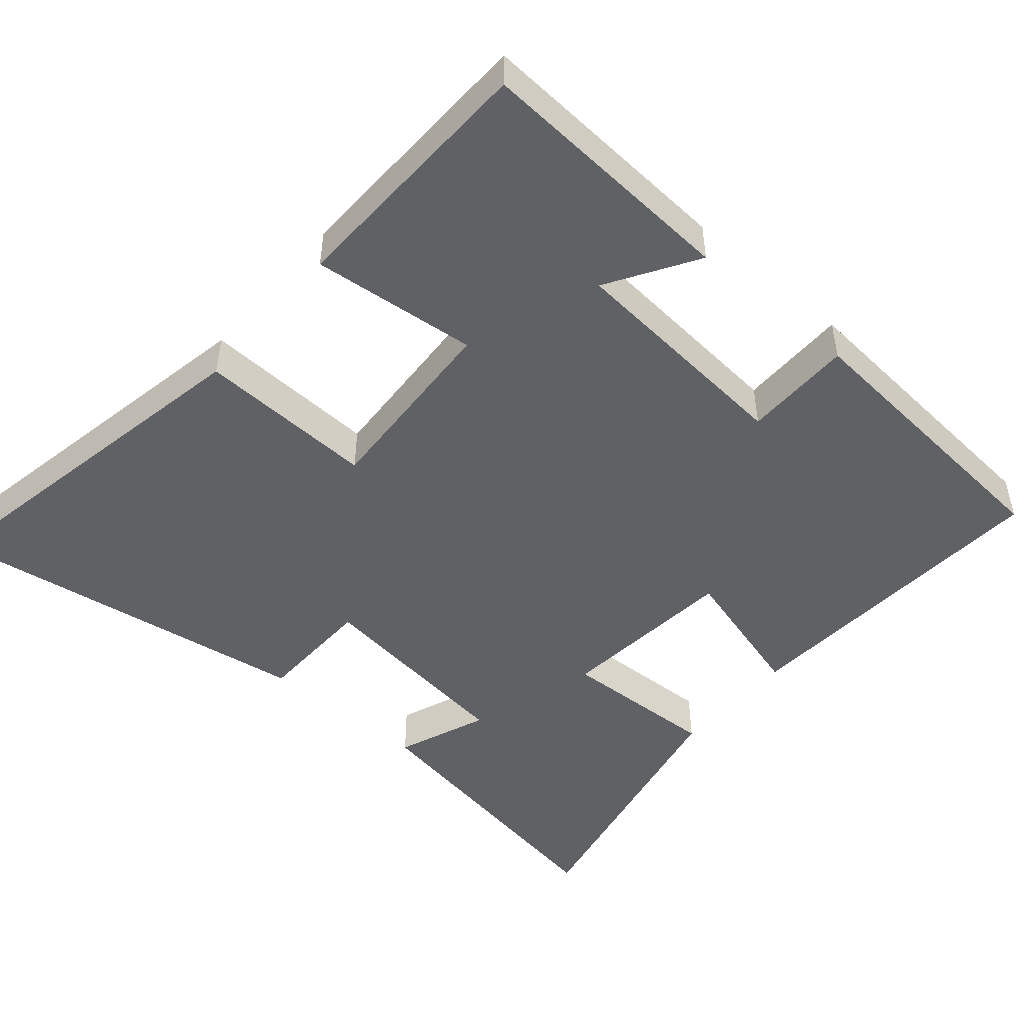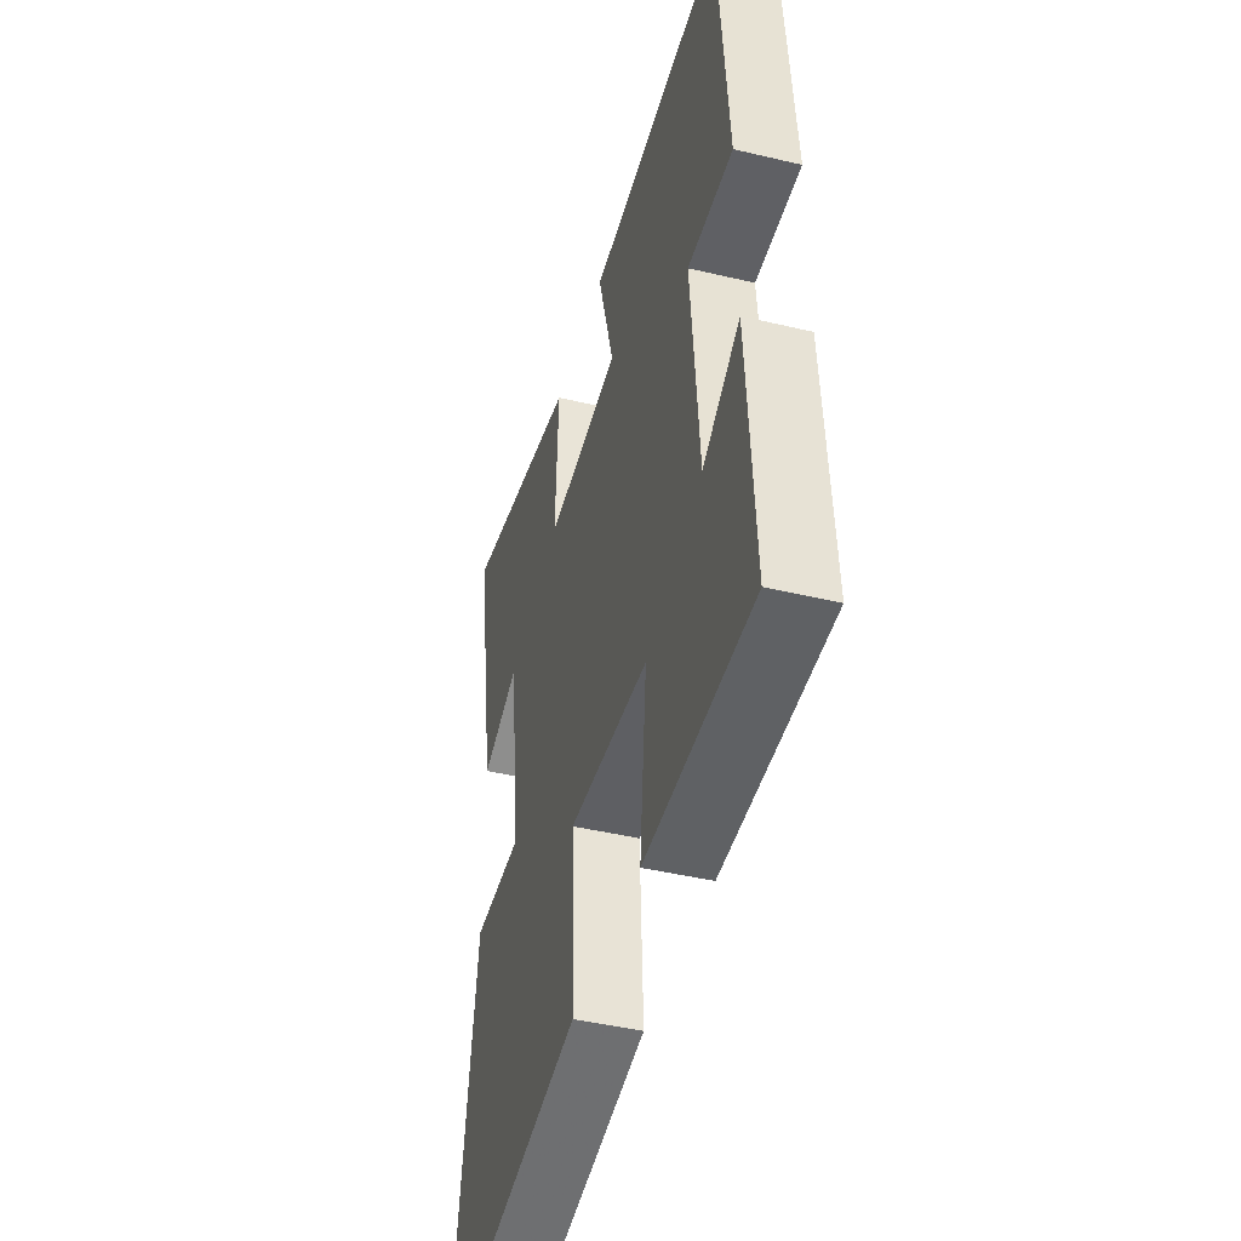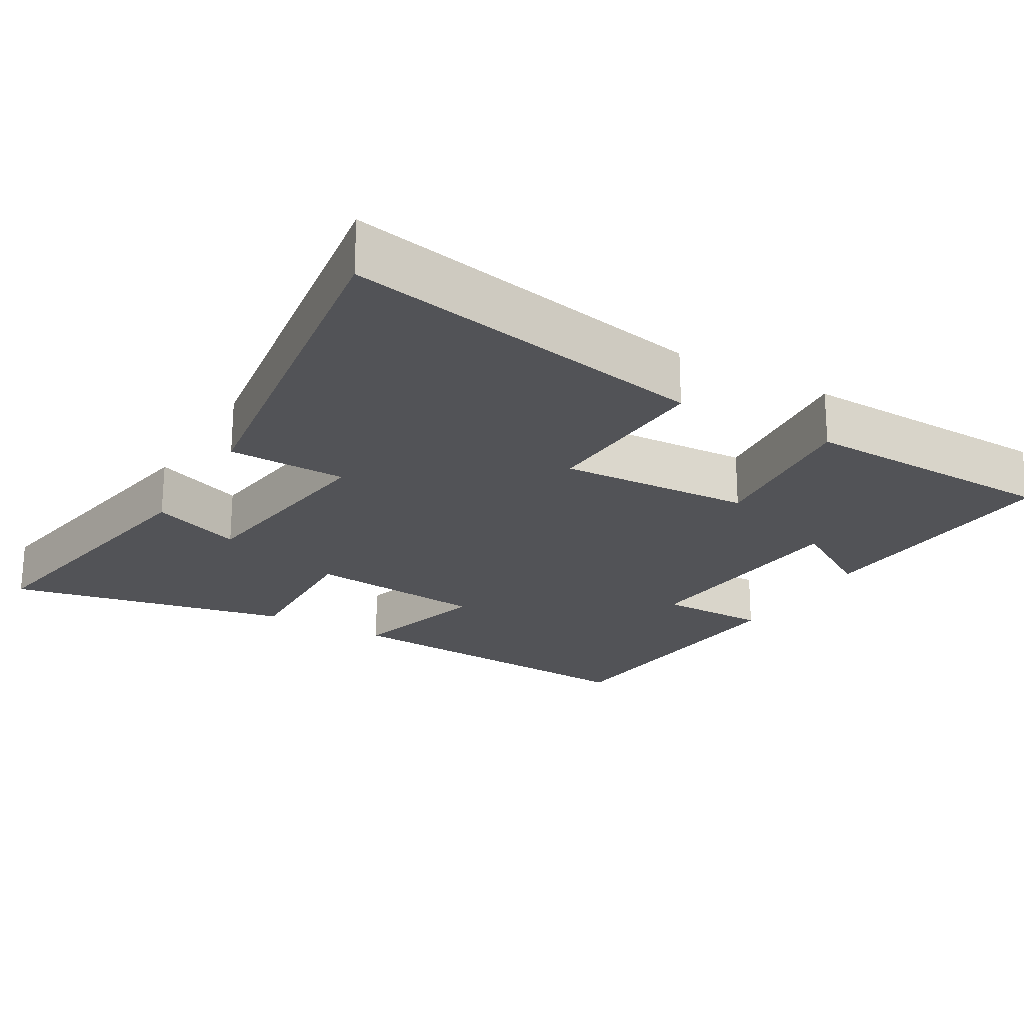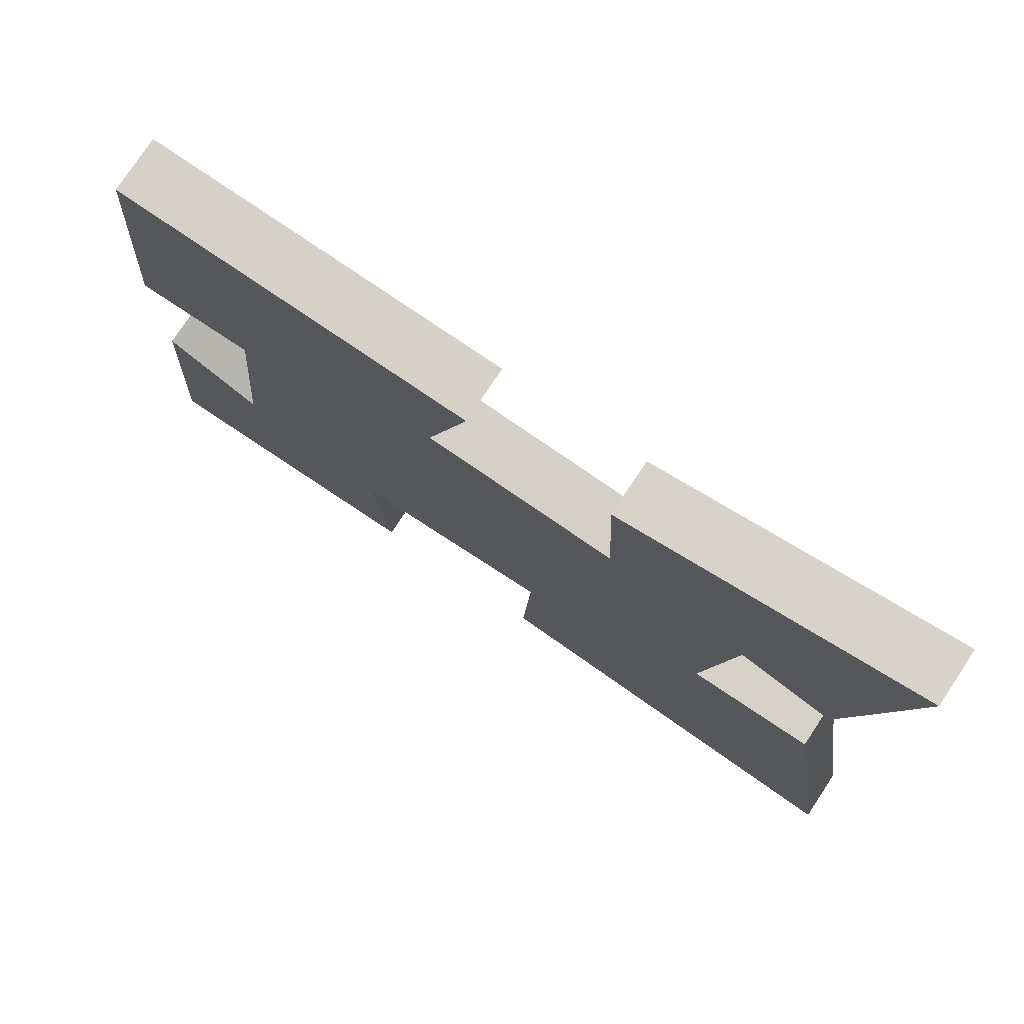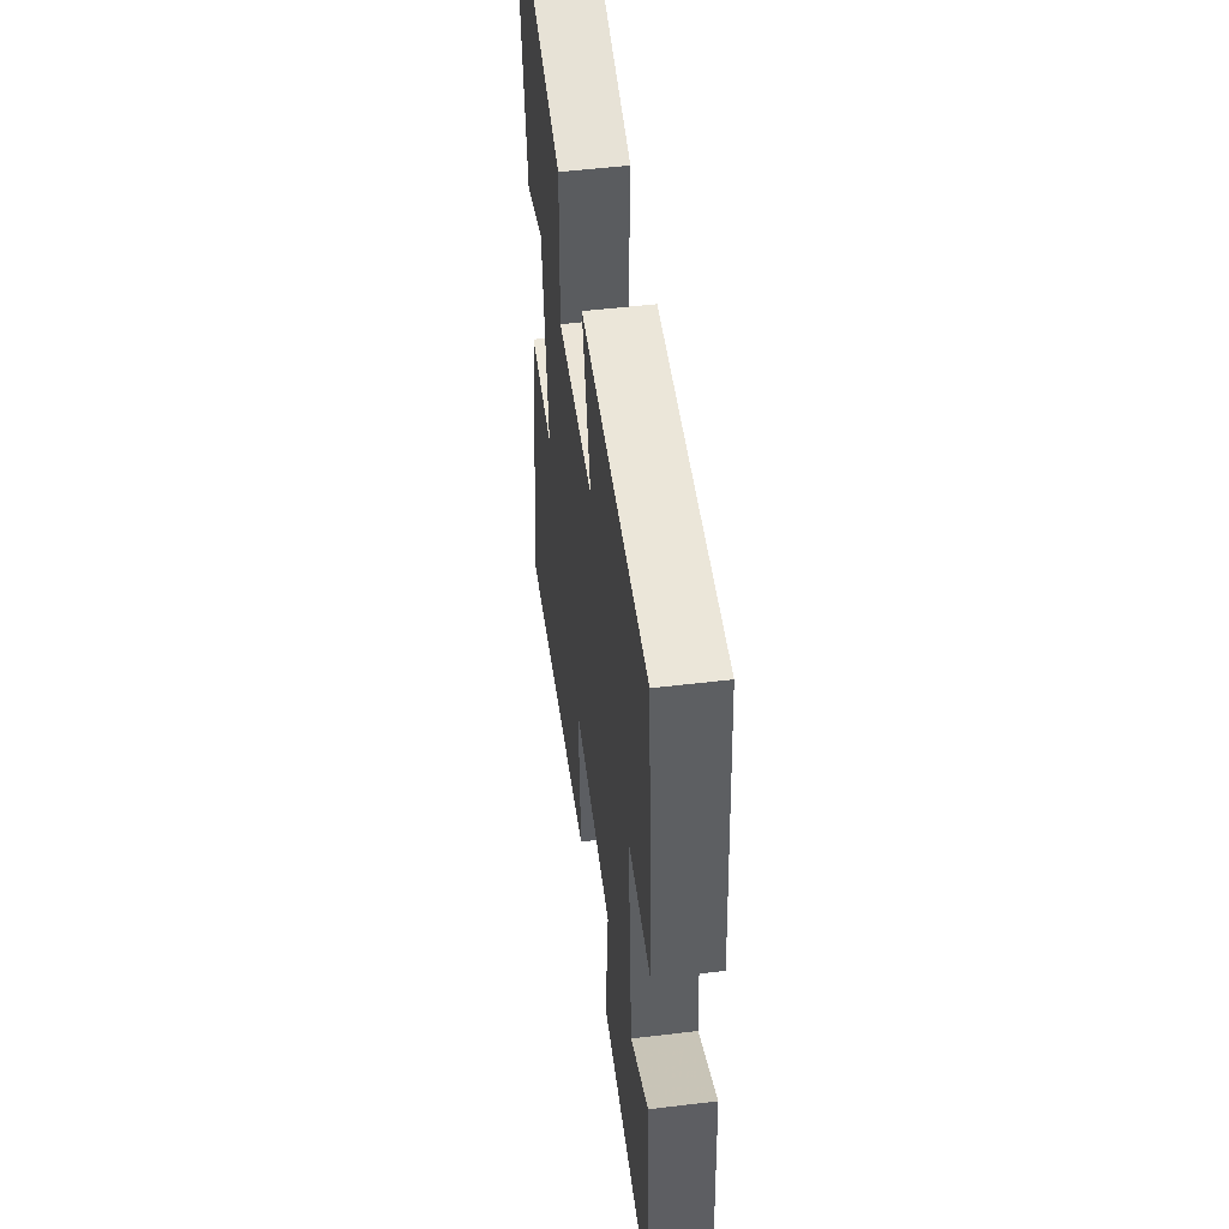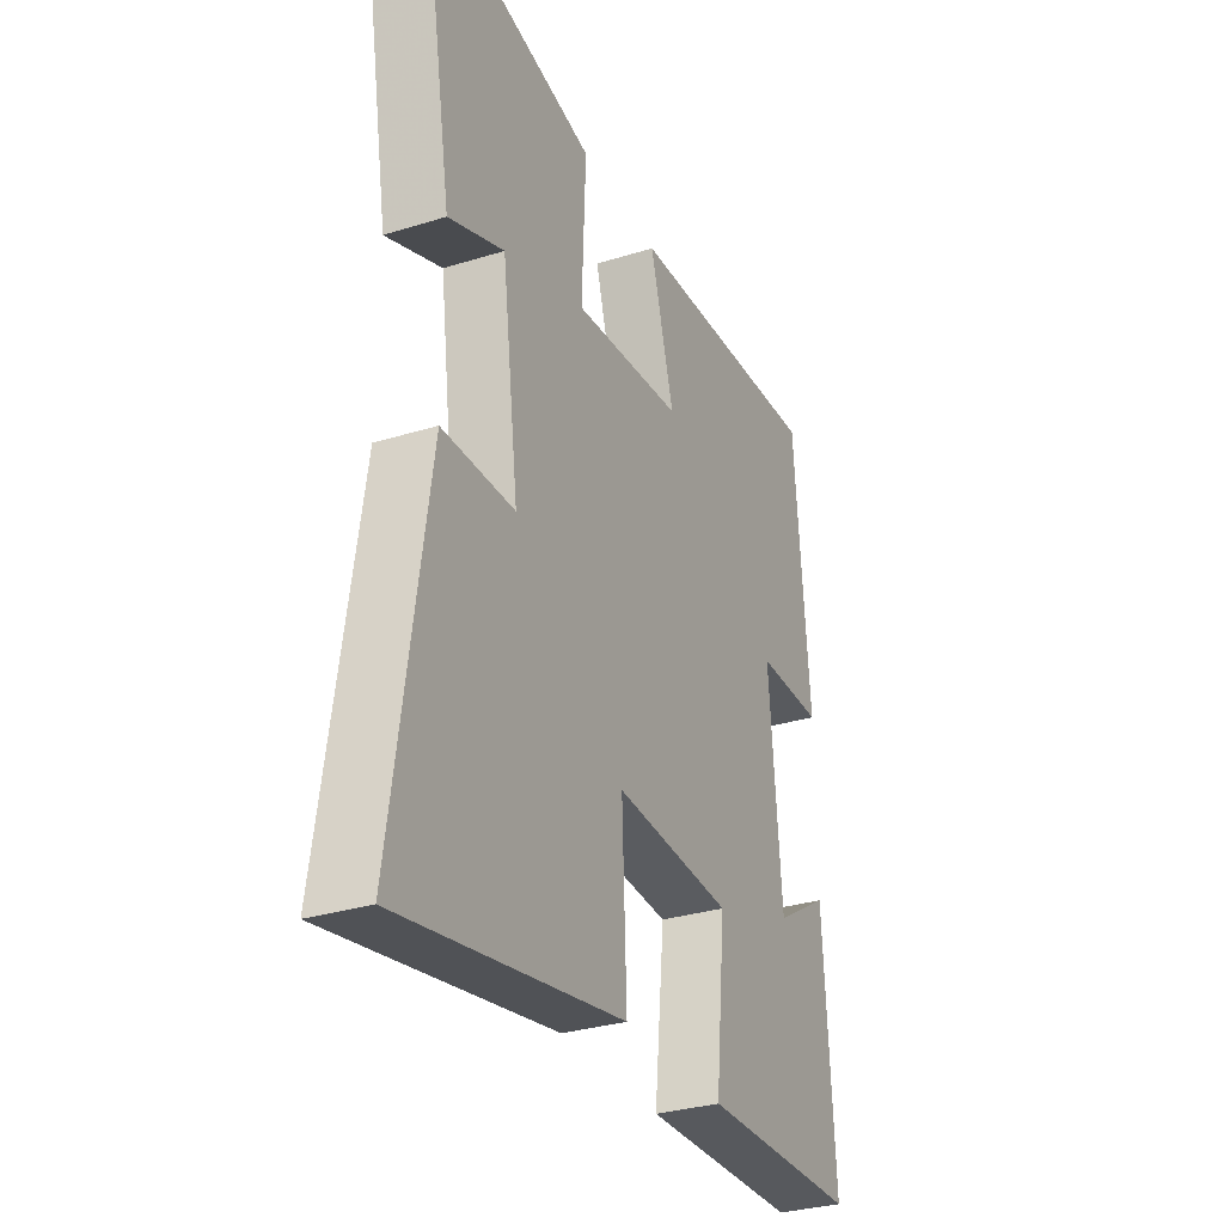
<metadata>
{"format":"obj","ext":"obj","renderer":"f3d","projection":"perspective","resolution":1024,"background":"white","views":[{"elev":-48.1,"azim":-130.6,"up":"+Y"},{"elev":-44.1,"azim":-105.6,"up":"+Z"},{"elev":-22.3,"azim":149.5,"up":"+Y"},{"elev":77.8,"azim":33.5,"up":"+Z"},{"elev":52.0,"azim":-97.4,"up":"+Z"},{"elev":-31.0,"azim":114.0,"up":"+Z"}]}
</metadata>
<code>
v 0.57 0.07 0.583
v 0.5 0.07 0.174
v 0.373 0.07 0.223
v 0.335 0.07 -0.069
v 0.5 0.07 -0.072
v 0.578 0.07 -0.594
v 0.07 0.07 -0.5
v 0.081 0.07 -0.253
v -0.187 0.07 -0.269
v -0.164 0.07 -0.5
v -0.524 0.07 -0.491
v -0.5 0.07 -0.124
v -0.376 0.07 -0.2
v -0.348 0.07 0.124
v -0.5 0.07 0.124
v -0.466 0.07 0.528
v -0.009 0.07 0.5
v -0.064 0.07 0.304
v 0.186 0.07 0.28
v 0.177 0.07 0.5
v 0.57 0 0.583
v 0.5 0 0.174
v 0.373 0 0.223
v 0.335 0 -0.069
v 0.5 0 -0.072
v 0.578 0 -0.594
v 0.07 0 -0.5
v 0.081 0 -0.253
v -0.187 0 -0.269
v -0.164 0 -0.5
v -0.524 0 -0.491
v -0.5 0 -0.124
v -0.376 0 -0.2
v -0.348 0 0.124
v -0.5 0 0.124
v -0.466 0 0.528
v -0.009 0 0.5
v -0.064 0 0.304
v 0.186 0 0.28
v 0.177 0 0.5
f 19 20 1
f 15 16 17 18
f 14 15 18 19
f 13 14 19
f 10 11 12 13
f 9 10 13
f 8 9 13 19
f 4 5 6 7
f 3 4 7 8
f 1 2 3
f 1 3 8 19
f 21 40 39
f 38 37 36 35
f 39 38 35 34
f 39 34 33
f 33 32 31 30
f 33 30 29
f 39 33 29 28
f 27 26 25 24
f 28 27 24 23
f 23 22 21
f 39 28 23 21
f 1 21 22 2
f 2 22 23 3
f 3 23 24 4
f 4 24 25 5
f 5 25 26 6
f 6 26 27 7
f 7 27 28 8
f 8 28 29 9
f 9 29 30 10
f 10 30 31 11
f 11 31 32 12
f 12 32 33 13
f 13 33 34 14
f 14 34 35 15
f 15 35 36 16
f 16 36 37 17
f 17 37 38 18
f 18 38 39 19
f 19 39 40 20
f 20 40 21 1

</code>
